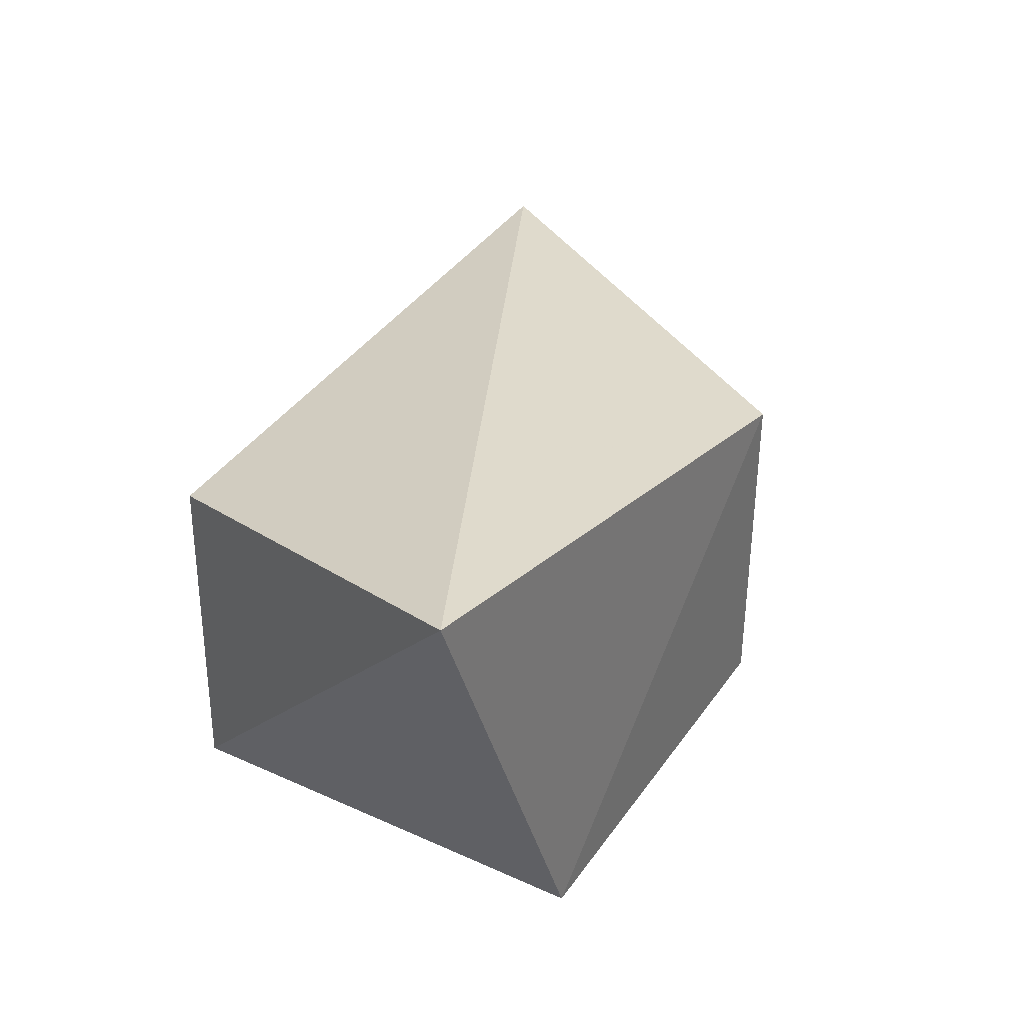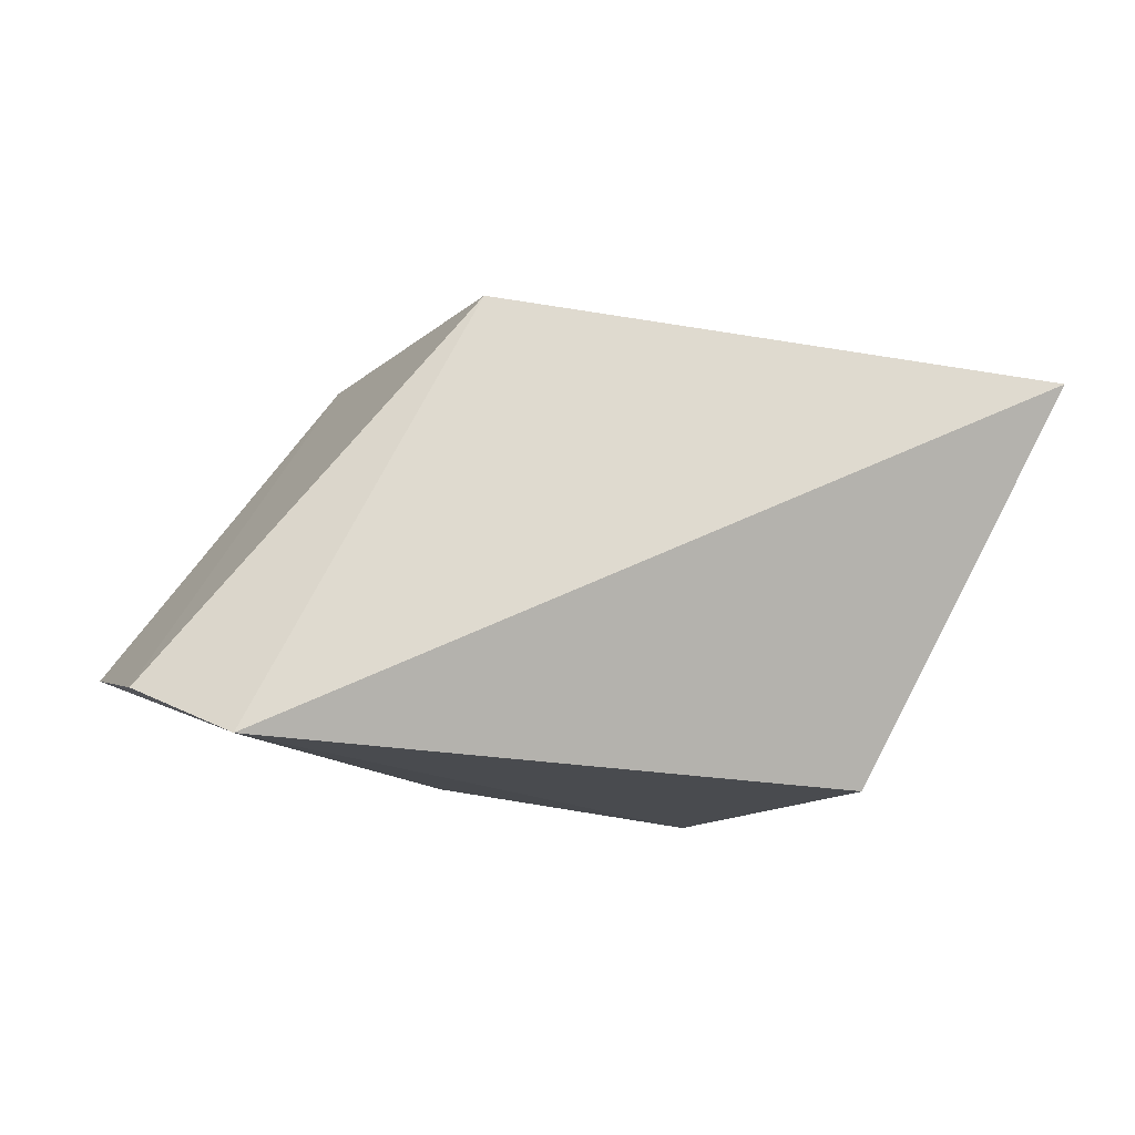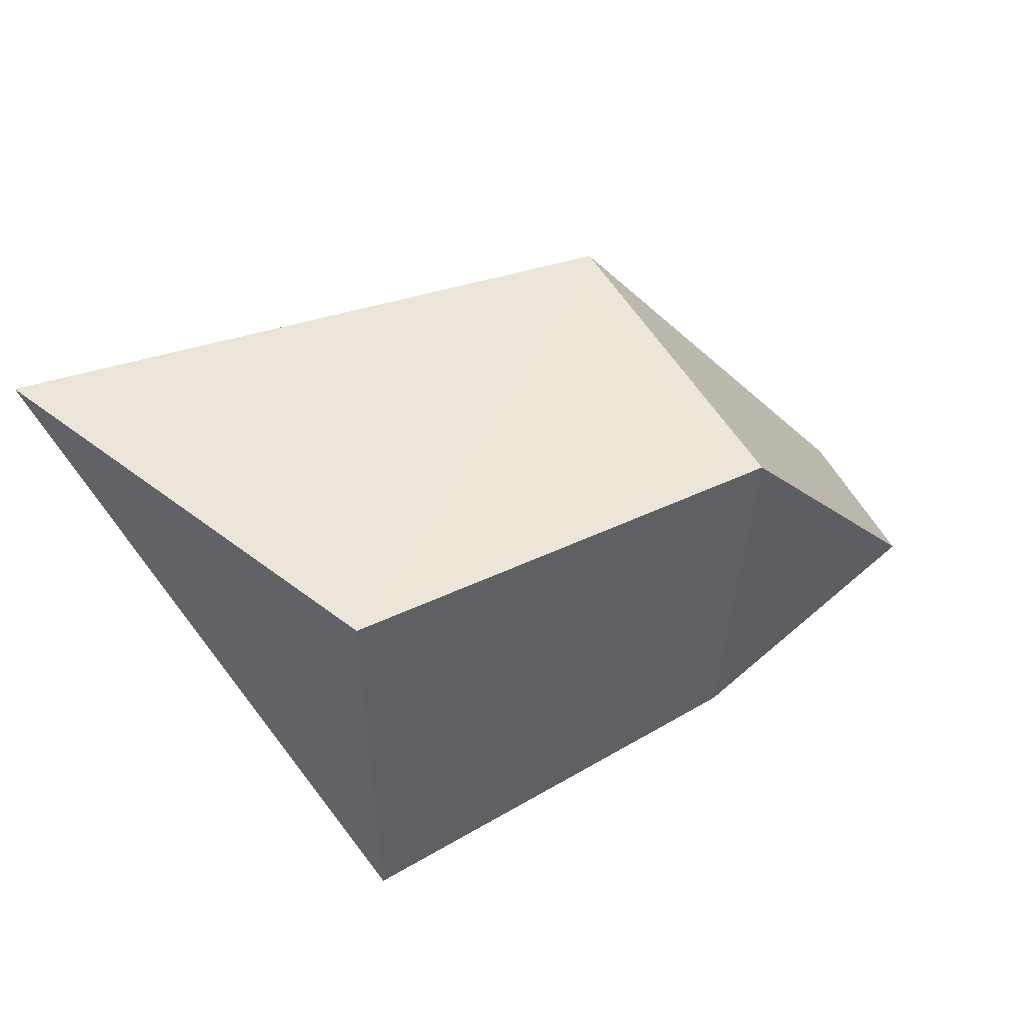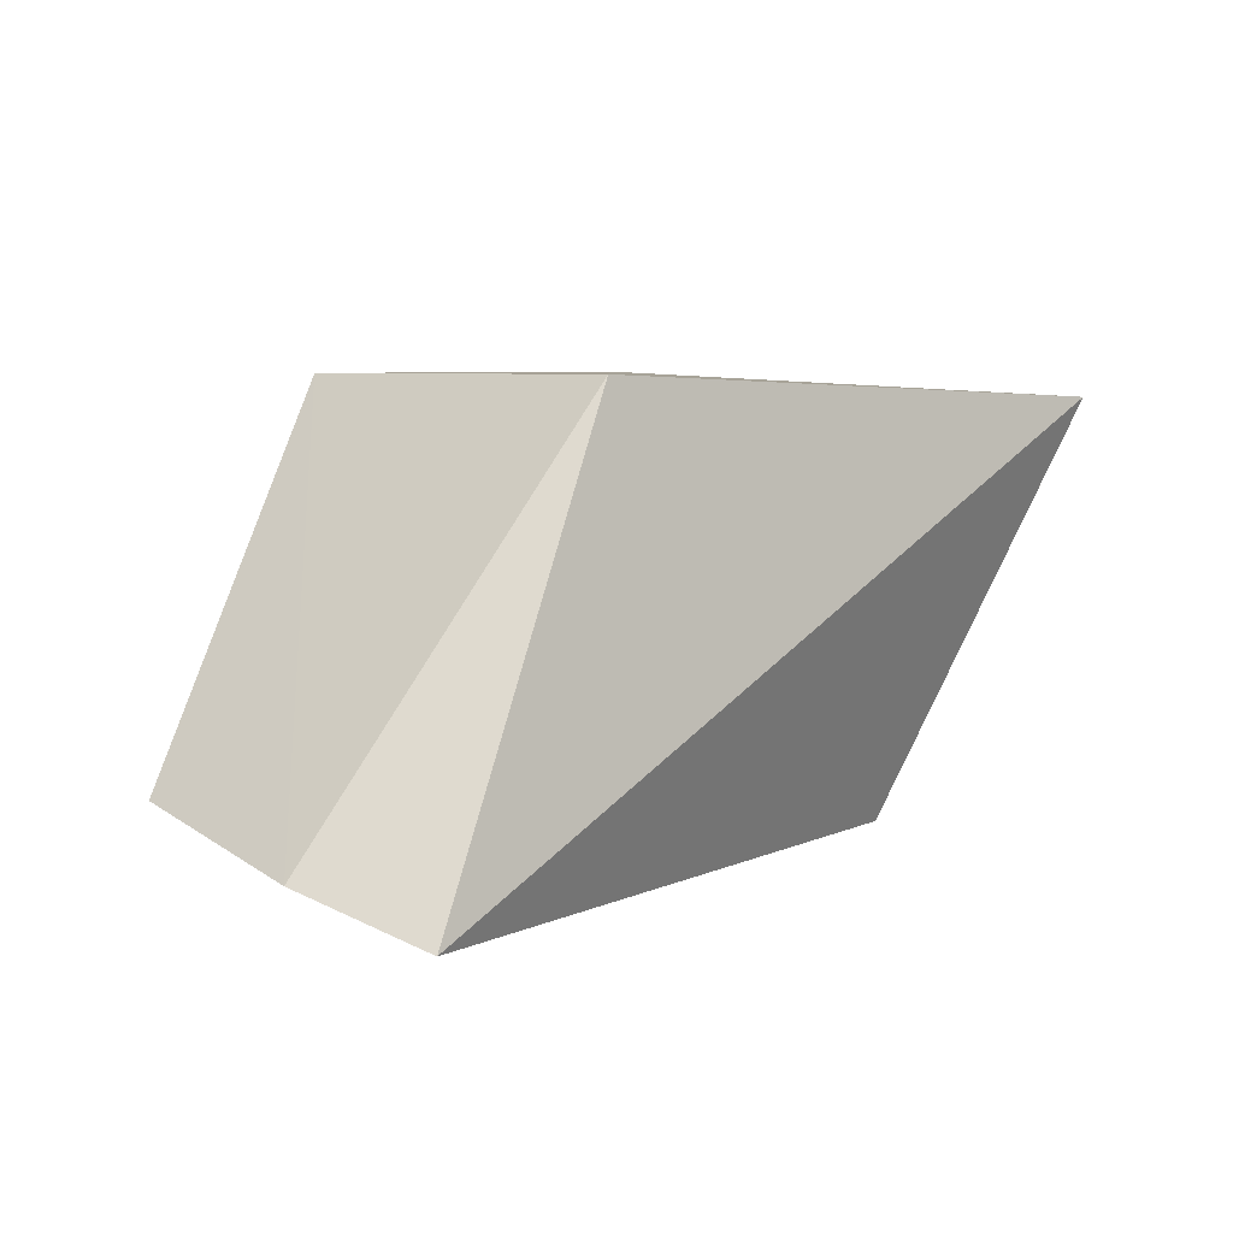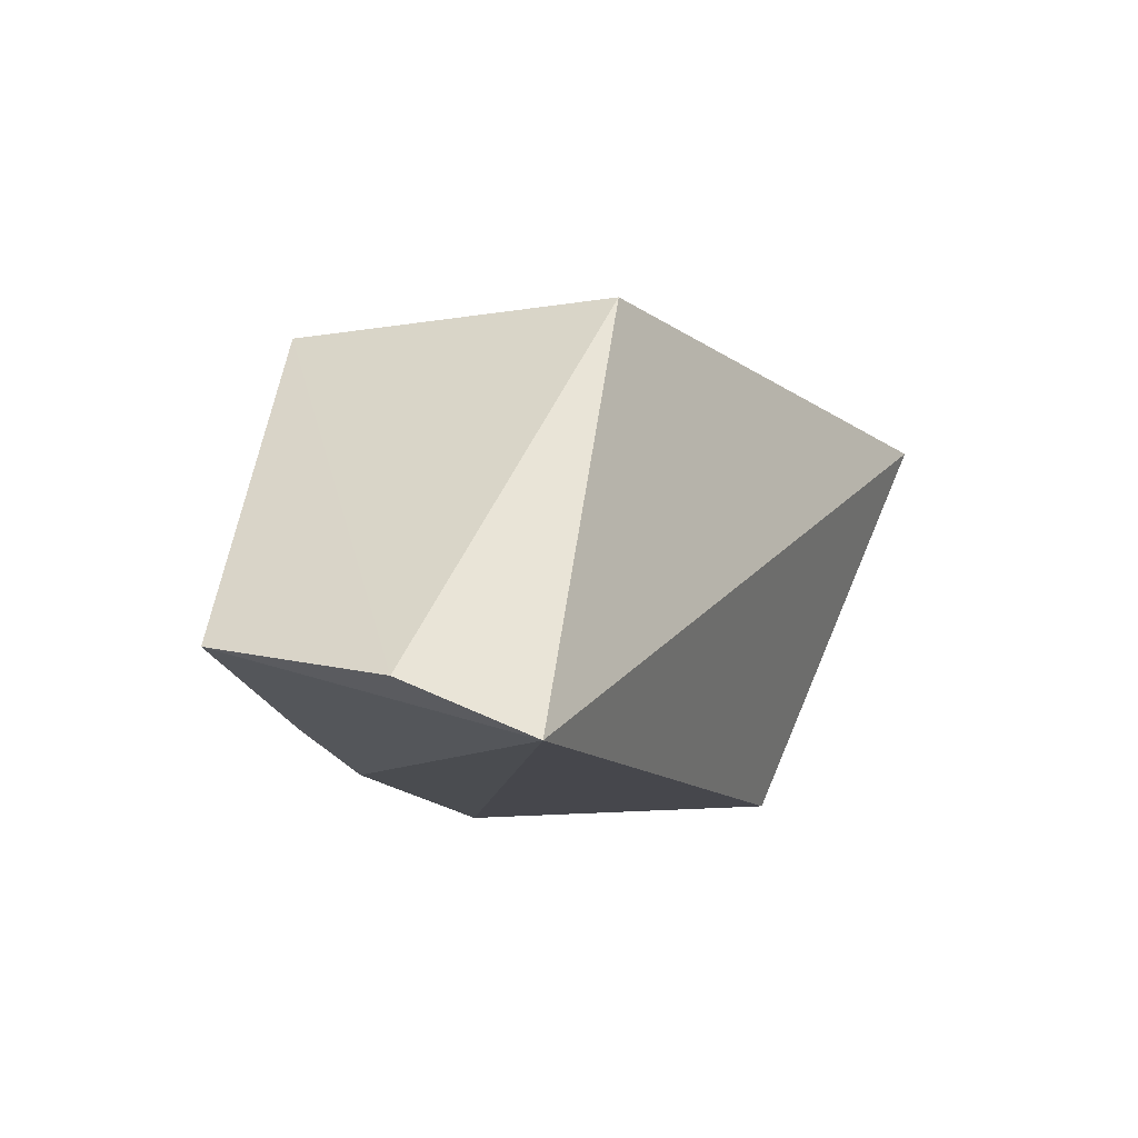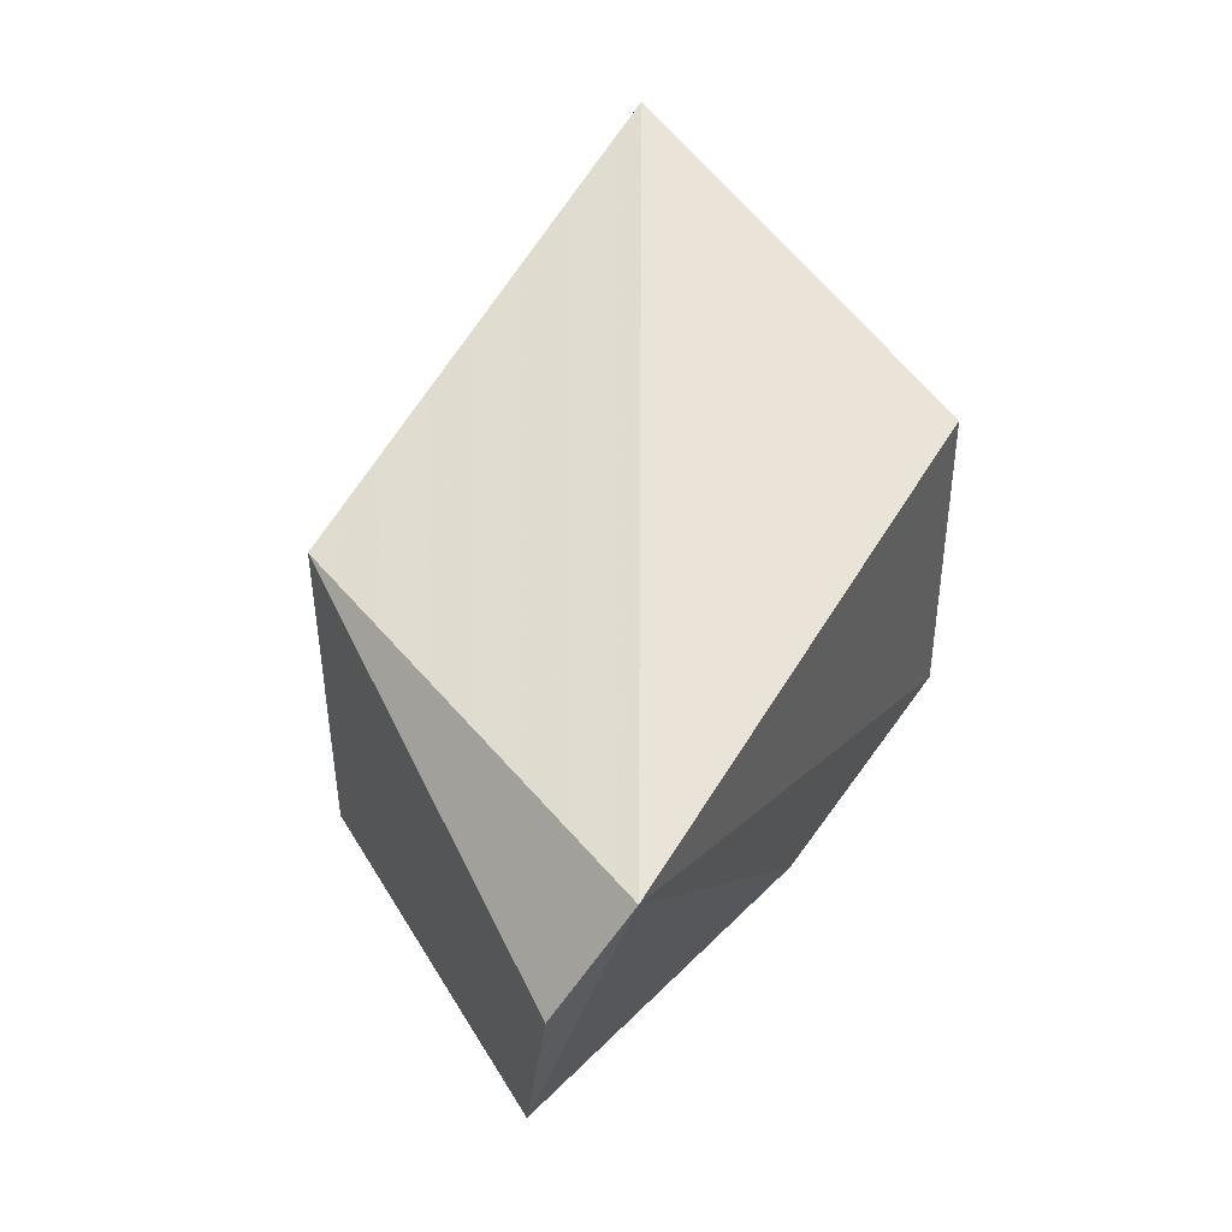
<metadata>
{"format":"obj","ext":"obj","renderer":"f3d","projection":"perspective","resolution":1024,"background":"white","views":[{"elev":35.6,"azim":-59.7,"up":"+Y"},{"elev":-13.2,"azim":150.9,"up":"+Z"},{"elev":49.1,"azim":-27.5,"up":"+Z"},{"elev":6.2,"azim":128.7,"up":"+Z"},{"elev":-10.6,"azim":112.7,"up":"+Z"},{"elev":44.2,"azim":116.4,"up":"+Y"}]}
</metadata>
<code>
v -0.01186 0.0137 0.00813
v -0.007267 0.009098 0.00216
v -0.007699 0.01421 0.0006551
v -0.01914 0.01362 0.0005981
v -0.01925 0.007791 0.00813
v -0.01922 0.007789 0.0005476
v -0.02225 0.01572 0.00771
v -0.006719 0.01241 0.0015
v -0.01186 0.007791 0.00813
v -0.01388 0.008147 0.0009197
v -0.01211 0.007941 0.001529
f 6 4 3
f 7 1 3
f 7 3 4
f 7 5 1
f 7 6 5
f 7 4 6
f 8 2 3
f 8 3 1
f 9 1 5
f 9 8 1
f 9 2 8
f 9 5 6
f 10 6 3
f 10 3 2
f 11 9 6
f 11 6 10
f 11 10 2
f 11 2 9

</code>
